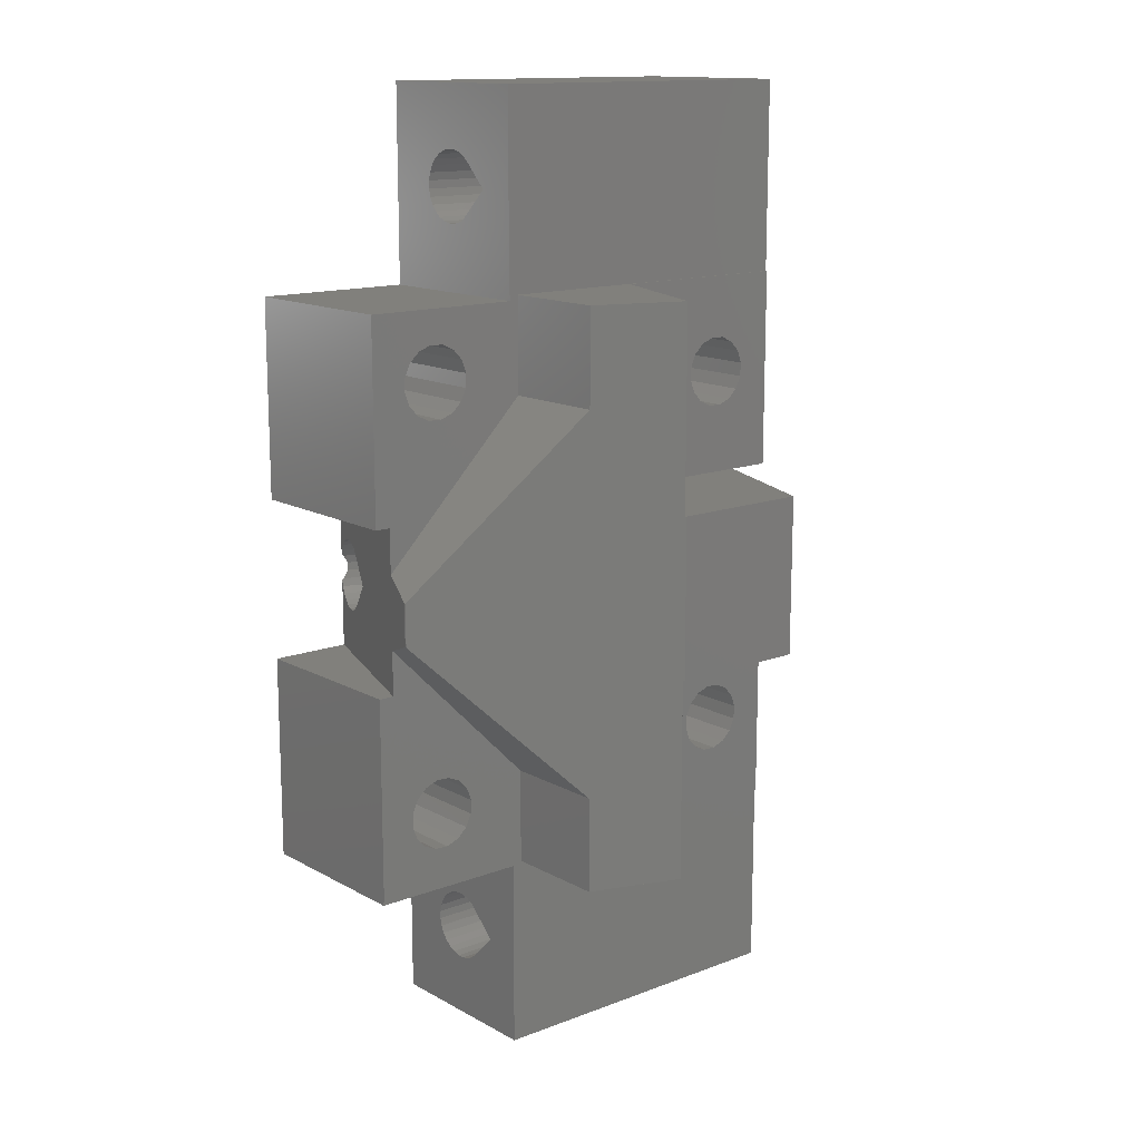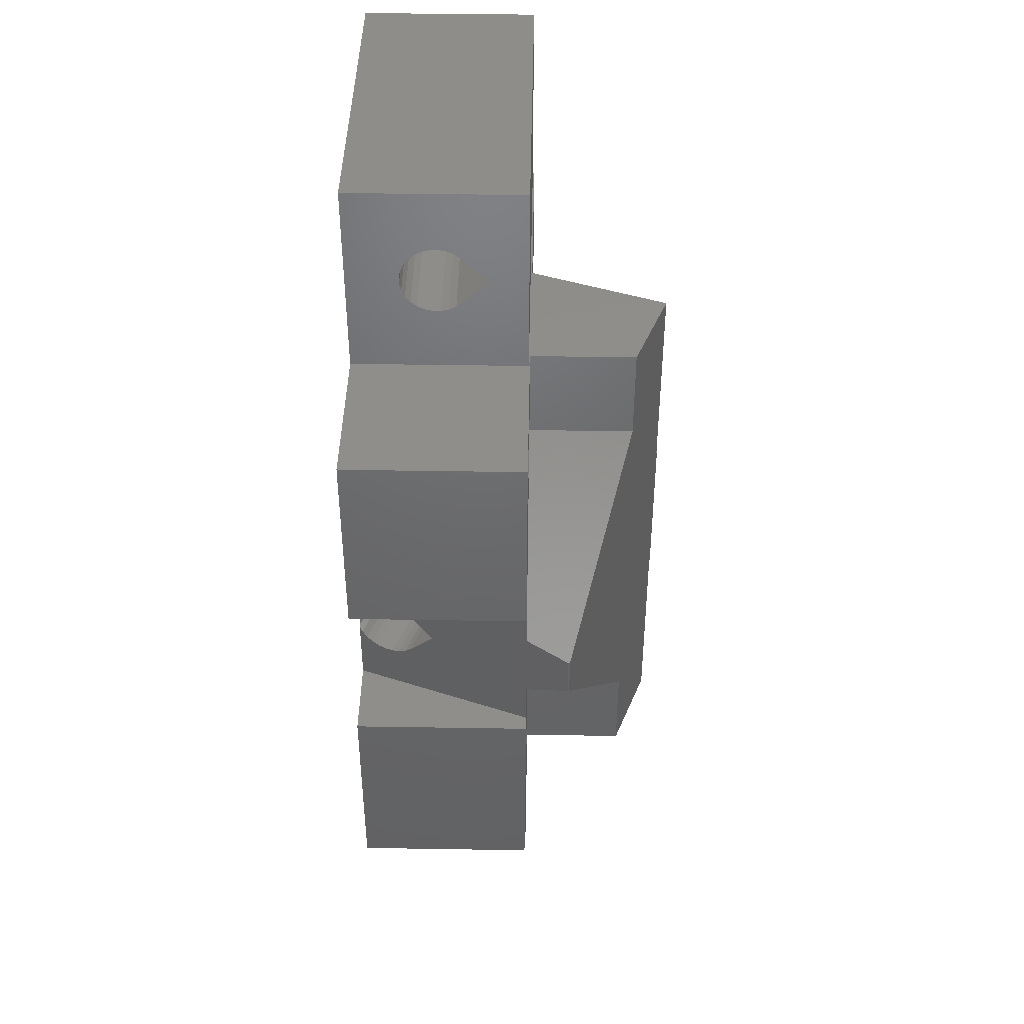
<metadata>
{"format":"stl","ext":"stl","renderer":"f3d","projection":"perspective","resolution":1024,"background":"white","views":[{"elev":14.0,"azim":-39.9,"up":"+Y"},{"elev":42.6,"azim":-88.9,"up":"+Y"}]}
</metadata>
<code>
# stl→obj: 384 verts, 796 faces
v 31.61 42.02 -33.69
v 31.25 41.24 -44.65
v 31.25 41.24 -33.69
v 25.12 30.82 -30.95
v 25.12 28.24 -30.95
v 35.47 17.89 -27.18
v 34.89 0 -44.65
v 34.89 4.859 -41.11
v 34.89 5.303 -41.33
v 30.07 34.53 -44.65
v 29.9 31.09 -44.2
v 29.77 31.39 -43.84
v 34.89 0 -33.75
v 34.89 6.029 -36.14
v 34.89 4.167 -38.08
v 44.12 47.07 -33.65
v 55.82 47.07 -33.65
v 55.82 47.07 -33.75
v 25.12 24.53 -44.65
v 27.69 17.82 -44.65
v 27.33 17.04 -44.65
v 55.82 8.106 -38.52
v 55.82 11.99 -33.75
v 55.82 7.892 -38.08
v 31.62 22.03 -33.94
v 34.27 27.34 -41.22
v 34.1 27.34 -40.75
v 31.34 17.68 -44.65
v 31.64 16.87 -33.69
v 31.34 17.68 -33.69
v 55.82 24.53 -41.17
v 55.82 8.216 -39.5
v 55.82 8.106 -39.98
v 41.3 27.97 -40.05
v 53.63 27.67 -35.15
v 53.76 27.97 -35.51
v 34.9 30.26 -42.94
v 34.93 29.78 -43.04
v 35.52 37.03 -44.65
v 28.32 44.41 -44.65
v 28.32 44.41 -33.69
v 27.69 43.82 -44.65
v 41.14 24.53 -25.12
v 41.14 34.53 -25.12
v 41.03 34.53 -25.16
v 53.61 17.52 -33.65
v 53.61 17.52 -44.65
v 53.25 16.74 -44.65
v 34.89 8.216 -39.5
v 34.89 8.216 -39
v 34.89 11.76 -33.75
v 29.77 46.76 -44.65
v 25.12 46.76 -44.65
v 25.12 46.76 -33.69
v 30.62 40.65 -33.69
v 26.08 34.53 -33.69
v 26.08 31.78 -33.69
v 51.98 20.17 -33.65
v 55.82 24.53 -33.65
v 53.08 24.53 -33.65
v 29.81 14.36 -33.69
v 28.96 14.39 -33.69
v 25.12 11.99 -33.69
v 53.31 31.72 -34.28
v 53.48 31.61 -34.74
v 53.08 34.53 -33.65
v 34.43 31.61 -41.67
v 29.46 31.72 -42.97
v 29.62 31.61 -43.42
v 50.18 16.25 -44.65
v 34.89 11.76 -44.65
v 50.18 39.25 -44.65
v 42.97 37.03 -44.65
v 49.59 39.88 -44.65
v 44.12 11.99 -33.65
v 49.3 17.69 -33.65
v 44.12 24.53 -33.65
v 49.69 42.32 -33.65
v 49.33 41.54 -33.65
v 55.82 3.953 -38.52
v 55.82 4.167 -38.08
v 55.82 0 -33.75
v 25.12 34.53 -33.69
v 25.12 34.53 -44.65
v 49.98 24.53 -25.12
v 55.82 4.167 -40.42
v 55.82 0 -44.65
v 55.82 4.474 -40.8
v 33.78 27.67 -39.88
v 33.65 27.97 -39.52
v 55.82 11.99 -33.65
v 35.47 41.17 -27.18
v 35.47 47.07 -33.69
v 35.47 41.17 -33.69
v 25.12 11.99 -33.75
v 35.47 11.99 -33.69
v 29.12 18.7 -33.69
v 28.32 18.41 -44.65
v 29.12 18.7 -44.65
v 40.23 27.97 -37.13
v 40.36 27.67 -37.49
v 38.2 22.03 -31.54
v 29.81 40.36 -44.65
v 28.96 40.39 -44.65
v 28.96 40.39 -33.69
v 30.76 18.31 -33.69
v 35.47 17.89 -33.69
v 26.08 27.28 -33.69
v 35.47 47.07 -27.18
v 41.03 47.07 -25.16
v 53.15 27.34 -33.82
v 40.68 27.34 -38.36
v 40.51 27.45 -37.91
v 52.76 42.81 -33.65
v 53.34 42.18 -33.65
v 55.82 7.585 -40.8
v 55.82 7.892 -40.42
v 34.89 6.276 -41.44
v 34.89 6.756 -41.33
v 41.47 28.8 -40.54
v 41.51 29.28 -40.64
v 42.97 22.03 -44.65
v 55.82 59.06 -44.65
v 55.82 55.11 -39.98
v 55.82 54.89 -40.42
v 33.94 31.61 -40.3
v 29.29 31.72 -42.5
v 34.1 31.72 -40.75
v 51.98 43.17 -33.65
v 51.98 43.17 -44.65
v 52.76 42.81 -44.65
v 34.89 7.2 -41.11
v 55.82 7.2 -41.11
v 35.52 22.03 -44.65
v 27.3 16.19 -44.65
v 25.12 11.76 -44.65
v 34.82 28.36 -42.73
v 34.72 27.97 -42.45
v 27.3 16.19 -33.69
v 27.33 17.04 -33.69
v 25.12 11.76 -33.75
v 28.96 14.39 -44.65
v 28.18 14.75 -33.69
v 49.33 18.54 -33.65
v 49.69 19.32 -44.65
v 49.69 19.32 -33.65
v 55.82 51.17 -38.08
v 55.82 50.95 -38.52
v 34.89 7.585 -37.69
v 55.82 7.585 -37.69
v 55.82 50.84 -39
v 41.03 24.53 -25.16
v 30.19 28.8 -44.65
v 34.93 29.28 -43.04
v 30.52 29.28 -44.65
v 34.89 50.84 -39
v 34.89 52.78 -41.44
v 34.89 46.76 -44.65
v 34.89 52.3 -41.33
v 55.82 6.029 -36.14
v 34.82 30.7 -42.73
v 55.82 6.276 -41.44
v 55.82 6.756 -41.33
v 34.89 3.843 -39.5
v 34.89 3.953 -39.98
v 30.01 28.36 -44.49
v 29.9 27.97 -44.2
v 34.89 4.167 -40.42
v 55.82 3.953 -39.98
v 31.34 43.68 -33.69
v 34.89 46.76 -33.69
v 30.76 44.31 -33.69
v 49.59 39.88 -33.65
v 44.12 34.53 -33.65
v 50.18 39.25 -33.65
v 30.62 40.65 -44.65
v 52.98 31.61 -33.37
v 40.36 31.39 -37.49
v 40.51 31.61 -37.91
v 53.61 40.52 -33.65
v 53.25 39.74 -44.65
v 53.25 39.74 -33.65
v 41.4 30.7 -40.34
v 41.3 31.09 -40.05
v 34.89 7.892 -40.42
v 34.89 8.106 -39.98
v 34.89 3.843 -39
v 27.3 42.19 -33.69
v 27.33 43.04 -33.69
v 25.12 24.53 -33.69
v 27.69 17.82 -33.69
v 30.07 24.53 -44.65
v 29.62 27.45 -43.42
v 29.77 27.67 -43.84
v 34.89 50.84 -39.5
v 55.82 50.95 -39.98
v 34.89 50.95 -39.98
v 29.98 18.67 -44.65
v 31.61 16.02 -44.65
v 31.61 16.02 -33.69
v 34.89 54.59 -40.8
v 34.89 54.2 -41.11
v 55.82 54.2 -41.11
v 52.98 27.45 -33.37
v 52.83 27.67 -32.95
v 34.89 59.06 -44.65
v 34.89 54.89 -40.42
v 34.89 50.95 -38.52
v 53.98 29.28 -36.11
v 53.98 29.78 -36.11
v 55.82 55.22 -39.5
v 34.89 55.22 -39
v 34.89 55.22 -39.5
v 53.48 27.45 -34.74
v 41.16 27.67 -39.69
v 41.01 27.45 -39.27
v 26.08 24.53 -33.69
v 55.82 8.216 -39
v 55.82 51.47 -40.8
v 55.82 51.17 -40.42
v 55.82 34.53 -41.17
v 49.98 34.53 -25.12
v 34.89 47.07 -33.75
v 34.89 54.89 -38.08
v 55.82 54.89 -38.08
v 34.89 54.59 -37.69
v 55.82 54.59 -40.8
v 28.97 27.67 -41.64
v 29.12 27.45 -42.05
v 51.12 20.2 -44.65
v 51.12 20.2 -33.65
v 50.32 19.91 -44.65
v 30.52 29.78 -44.65
v 30.62 14.65 -44.65
v 29.81 14.36 -44.65
v 30.19 30.26 -44.65
v 34.89 5.783 -41.44
v 55.82 5.303 -41.33
v 55.82 5.783 -41.44
v 27.3 42.19 -44.65
v 27.33 43.04 -44.65
v 28.18 40.75 -44.65
v 27.59 41.38 -33.69
v 28.18 40.75 -33.69
v 52.76 19.81 -44.65
v 52.62 39.15 -44.65
v 53.25 16.74 -33.65
v 52.62 16.15 -44.65
v 27.69 43.82 -33.69
v 53.34 19.18 -44.65
v 53.34 19.18 -33.65
v 51.81 15.86 -44.65
v 51.81 15.86 -33.65
v 34.27 31.72 -41.22
v 55.82 34.53 -33.65
v 28.18 14.75 -44.65
v 27.59 15.38 -33.69
v 55.82 54.59 -37.69
v 55.82 59.06 -33.75
v 55.82 53.03 -36.14
v 41.01 31.61 -39.27
v 53.63 31.39 -35.15
v 31.64 42.87 -44.65
v 31.34 43.68 -44.65
v 34.89 51.47 -40.8
v 55.82 51.86 -41.11
v 55.82 52.3 -41.33
v 51.12 43.2 -33.65
v 29.98 18.67 -33.69
v 29.57 11.76 -44.65
v 31.61 42.02 -44.65
v 52.83 31.39 -32.95
v 55.82 4.859 -41.11
v 25.12 30.82 -31.05
v 27.59 15.38 -44.65
v 34.59 27.67 -42.08
v 30.76 18.31 -44.65
v 51.98 20.17 -44.65
v 51.81 38.86 -44.65
v 55.82 3.843 -39
v 34.9 28.8 -42.94
v 53.64 41.37 -33.65
v 53.61 40.52 -44.65
v 29.81 40.36 -33.69
v 31.62 37.03 -33.94
v 33.12 29.53 -38.06
v 55.82 53.28 -41.44
v 34.89 53.76 -41.33
v 34.89 53.28 -41.44
v 34.89 51.86 -41.11
v 38.2 37.03 -31.54
v 25.12 28.24 -31.05
v 50.32 42.91 -44.65
v 49.69 42.32 -44.65
v 34.89 51.17 -38.08
v 34.89 53.03 -36.14
v 31.64 42.87 -33.69
v 29.29 27.34 -42.5
v 29.46 27.34 -42.97
v 52.62 16.15 -33.65
v 34.89 7.892 -38.08
v 28.32 18.41 -33.69
v 55.82 50.84 -39.5
v 34.89 7.585 -40.8
v 31.25 15.24 -44.65
v 41.4 28.36 -40.34
v 30.76 44.31 -44.65
v 29.12 31.61 -42.05
v 33.78 31.39 -39.88
v 30.07 28.71 -44.65
v 34.89 59.06 -33.75
v 27.59 41.38 -44.65
v 30.62 14.65 -33.69
v 31.25 15.24 -33.69
v 33.94 27.45 -40.3
v 29.12 44.7 -33.69
v 55.82 52.78 -41.44
v 55.82 53.76 -41.33
v 39.7 29.53 -35.67
v 34.89 51.17 -40.42
v 50.96 15.89 -33.65
v 29.98 44.67 -44.65
v 29.12 44.7 -44.65
v 55.82 55.11 -38.52
v 34.89 55.11 -38.52
v 55.82 55.22 -39
v 52.7 27.97 -32.59
v 34.89 47.07 -33.69
v 30.07 30.35 -44.65
v 50.96 38.89 -44.65
v 34.89 4.474 -40.8
v 50.32 19.91 -33.65
v 53.15 31.72 -33.82
v 41.16 31.39 -39.69
v 53.94 30.26 -36
v 28.84 27.97 -41.27
v 28.31 29.53 -39.81
v 49.59 16.88 -33.65
v 31.64 16.87 -44.65
v 50.96 15.89 -44.65
v 40.23 31.09 -37.13
v 52.76 19.81 -33.65
v 28.97 31.39 -41.64
v 50.32 42.91 -33.65
v 51.12 43.2 -44.65
v 55.82 3.843 -39.5
v 34.59 31.39 -42.08
v 34.72 31.09 -42.45
v 53.64 18.37 -33.65
v 34.89 3.953 -38.52
v 53.64 41.37 -44.65
v 53.64 18.37 -44.65
v 52.62 39.15 -33.65
v 40.85 31.72 -38.82
v 52.17 29.53 -31.13
v 52.7 31.09 -32.59
v 49.3 40.69 -44.65
v 49.3 40.69 -33.65
v 30.01 30.7 -44.49
v 53.31 27.34 -34.28
v 35.47 11.99 -27.18
v 49.33 18.54 -44.65
v 41.47 30.26 -40.54
v 53.87 30.7 -35.8
v 40.85 27.34 -38.82
v 49.3 17.69 -44.65
v 53.76 31.09 -35.51
v 40.68 31.72 -38.36
v 34.89 55.11 -39.98
v 34.89 8.106 -38.52
v 29.98 44.67 -33.69
v 53.34 42.18 -44.65
v 50.18 16.25 -33.65
v 41.51 29.78 -40.64
v 34.43 27.45 -41.67
v 28.84 31.09 -41.27
v 41.03 11.99 -25.16
v 50.96 38.89 -33.65
v 51.81 38.86 -33.65
v 33.65 31.09 -39.52
v 49.59 16.88 -44.65
v 53.94 28.8 -36
v 53.87 28.36 -35.8
v 49.33 41.54 -44.65
f 1 2 3
f 4 5 6
f 7 8 9
f 10 11 12
f 13 14 15
f 16 17 18
f 19 20 21
f 22 23 24
f 25 26 27
f 28 29 30
f 31 32 33
f 34 35 36
f 37 38 39
f 40 41 42
f 43 44 45
f 46 47 48
f 49 50 51
f 52 53 54
f 55 56 57
f 58 59 60
f 61 62 63
f 64 65 66
f 67 68 69
f 70 7 71
f 72 73 74
f 75 76 77
f 78 16 79
f 80 81 82
f 83 53 84
f 85 77 60
f 86 87 88
f 89 90 25
f 23 91 75
f 92 93 94
f 95 96 63
f 97 98 99
f 100 101 102
f 103 104 105
f 106 107 108
f 109 110 93
f 111 112 113
f 17 114 115
f 116 31 117
f 71 118 119
f 120 121 122
f 12 67 69
f 123 124 125
f 126 127 128
f 129 130 131
f 132 133 116
f 102 122 134
f 135 136 21
f 137 138 134
f 63 139 140
f 51 95 141
f 142 143 62
f 144 145 146
f 147 18 148
f 14 149 150
f 148 18 151
f 4 152 45
f 153 154 155
f 151 156 148
f 157 158 159
f 81 15 160
f 37 39 161
f 162 87 163
f 7 164 165
f 166 167 137
f 86 168 169
f 106 28 30
f 170 171 172
f 173 174 175
f 10 176 39
f 10 12 69
f 162 163 118
f 177 178 179
f 180 181 182
f 183 184 73
f 71 185 186
f 82 7 87
f 187 164 13
f 54 188 189
f 190 140 191
f 192 193 194
f 195 196 197
f 97 99 198
f 29 199 200
f 201 202 203
f 149 24 150
f 204 205 60
f 206 201 207
f 208 147 148
f 209 210 121
f 211 212 213
f 51 14 13
f 214 215 216
f 217 106 108
f 218 23 22
f 219 220 221
f 38 154 134
f 222 44 85
f 171 223 195
f 224 225 226
f 82 81 160
f 123 227 203
f 228 89 229
f 230 231 232
f 7 13 164
f 19 190 217
f 155 233 134
f 234 235 61
f 10 69 68
f 10 233 236
f 237 238 239
f 240 241 189
f 242 243 244
f 181 245 246
f 40 53 52
f 247 48 248
f 54 249 41
f 245 250 251
f 30 107 106
f 248 252 253
f 68 67 254
f 255 180 182
f 21 136 19
f 256 257 143
f 49 71 186
f 176 55 3
f 61 63 96
f 258 259 260
f 94 171 170
f 65 261 262
f 157 206 158
f 263 264 158
f 58 60 231
f 265 219 266
f 266 267 159
f 268 17 16
f 217 269 106
f 141 136 270
f 222 66 174
f 60 35 214
f 221 210 209
f 263 271 1
f 188 54 83
f 256 270 136
f 234 270 235
f 177 272 178
f 273 88 87
f 273 9 8
f 135 21 140
f 200 96 107
f 108 274 57
f 257 256 275
f 163 119 118
f 167 194 276
f 269 198 277
f 246 278 279
f 80 82 280
f 3 2 176
f 166 137 281
f 282 283 180
f 103 105 284
f 285 25 286
f 287 288 289
f 266 159 290
f 63 143 257
f 129 17 268
f 285 291 25
f 108 292 274
f 134 39 38
f 263 293 294
f 295 296 260
f 99 98 19
f 1 94 297
f 133 132 119
f 221 267 266
f 192 298 299
f 230 58 231
f 39 254 67
f 91 300 253
f 24 149 301
f 20 302 191
f 280 187 80
f 73 291 39
f 151 18 303
f 157 159 267
f 291 102 25
f 116 304 132
f 71 270 305
f 94 1 3
f 306 120 122
f 170 307 264
f 308 126 309
f 310 192 166
f 167 166 192
f 48 47 87
f 8 88 273
f 127 126 308
f 192 19 217
f 259 18 260
f 311 18 259
f 312 240 188
f 313 96 314
f 24 23 150
f 229 89 315
f 264 297 170
f 29 107 30
f 143 63 62
f 18 311 223
f 180 283 181
f 40 316 41
f 158 52 171
f 226 225 258
f 189 42 249
f 45 110 92
f 92 110 109
f 31 163 87
f 52 158 264
f 82 13 7
f 289 317 287
f 318 123 203
f 319 100 102
f 311 226 296
f 192 310 153
f 200 199 305
f 158 197 320
f 91 253 321
f 322 323 52
f 110 174 16
f 277 106 269
f 324 225 224
f 325 326 324
f 296 258 260
f 104 84 242
f 135 139 257
f 106 277 28
f 205 100 327
f 93 223 328
f 236 329 10
f 42 53 40
f 175 330 72
f 88 8 331
f 232 231 332
f 66 333 64
f 331 8 7
f 117 185 304
f 184 334 73
f 207 125 124
f 102 113 112
f 335 210 221
f 90 336 337
f 194 167 192
f 338 76 75
f 29 339 199
f 340 87 7
f 178 341 291
f 295 223 296
f 263 158 293
f 58 342 59
f 246 245 278
f 309 343 308
f 45 152 43
f 344 293 345
f 273 87 238
f 303 18 255
f 93 110 16
f 142 256 143
f 40 52 323
f 23 59 91
f 32 59 218
f 176 2 39
f 49 51 71
f 318 288 287
f 68 127 10
f 108 107 6
f 206 289 288
f 20 98 302
f 346 164 187
f 347 12 348
f 234 313 314
f 11 348 12
f 54 41 316
f 10 103 176
f 84 10 56
f 134 281 137
f 181 250 245
f 154 153 281
f 239 238 87
f 268 130 129
f 227 123 125
f 176 284 55
f 223 208 156
f 59 251 349
f 13 350 187
f 240 189 188
f 291 285 39
f 347 39 67
f 218 59 23
f 71 119 132
f 109 93 92
f 203 227 201
f 351 352 283
f 182 246 353
f 333 354 64
f 200 314 96
f 206 123 345
f 87 221 31
f 87 252 248
f 201 206 202
f 255 196 303
f 102 134 25
f 101 113 102
f 192 153 155
f 307 170 172
f 48 247 46
f 91 247 300
f 349 352 47
f 322 52 307
f 224 325 324
f 66 272 177
f 222 355 356
f 192 299 193
f 12 347 67
f 357 358 173
f 98 97 302
f 80 350 15
f 278 245 342
f 315 89 25
f 71 304 185
f 10 359 11
f 90 286 25
f 145 232 332
f 250 352 349
f 113 204 111
f 83 244 243
f 10 127 308
f 331 168 88
f 147 208 295
f 354 261 65
f 65 64 354
f 103 284 176
f 9 237 7
f 49 32 218
f 169 168 165
f 203 202 288
f 252 321 253
f 360 111 60
f 361 96 75
f 107 29 200
f 271 39 2
f 123 131 130
f 23 95 51
f 263 1 297
f 173 358 174
f 144 362 145
f 148 156 208
f 221 266 219
f 189 241 42
f 234 61 313
f 134 192 155
f 363 335 364
f 344 345 268
f 28 339 29
f 52 54 171
f 91 46 247
f 112 365 102
f 241 53 42
f 63 190 95
f 18 223 16
f 34 122 215
f 5 274 292
f 304 116 117
f 295 260 147
f 311 325 224
f 201 227 125
f 366 76 338
f 340 252 87
f 262 367 66
f 32 31 59
f 134 277 192
f 76 366 362
f 158 171 195
f 123 317 267
f 226 311 224
f 179 368 333
f 104 242 244
f 52 264 307
f 242 84 312
f 288 318 203
f 346 280 82
f 361 107 96
f 324 259 225
f 265 266 290
f 17 115 282
f 223 295 208
f 311 213 212
f 34 306 122
f 34 215 35
f 369 213 206
f 331 7 168
f 328 223 171
f 131 115 114
f 22 370 50
f 198 192 277
f 114 17 129
f 348 161 39
f 242 312 243
f 257 275 135
f 207 201 125
f 19 98 20
f 182 181 246
f 54 189 249
f 320 265 158
f 138 137 167
f 282 351 283
f 206 288 202
f 351 282 115
f 259 258 225
f 68 254 127
f 15 350 13
f 159 158 290
f 323 371 316
f 87 47 352
f 85 44 43
f 341 355 319
f 351 372 123
f 144 77 76
f 51 50 370
f 195 303 196
f 268 16 344
f 135 140 139
f 283 352 250
f 160 15 14
f 102 291 319
f 45 174 110
f 177 179 333
f 312 188 243
f 211 259 326
f 93 171 94
f 163 31 133
f 6 107 361
f 75 321 373
f 87 248 48
f 349 91 59
f 14 51 149
f 334 262 261
f 275 136 135
f 322 172 371
f 51 301 149
f 371 171 54
f 16 223 93
f 305 234 314
f 221 123 267
f 91 321 75
f 122 121 374
f 223 311 296
f 76 362 144
f 75 373 338
f 364 183 363
f 53 83 54
f 63 257 139
f 51 370 301
f 145 332 146
f 59 342 251
f 23 96 95
f 104 244 105
f 134 339 28
f 259 123 206
f 134 138 276
f 267 317 157
f 167 276 138
f 305 270 234
f 292 108 5
f 260 18 147
f 211 124 123
f 57 4 92
f 230 279 278
f 95 136 141
f 299 375 193
f 192 229 298
f 354 333 368
f 343 309 376
f 40 323 316
f 361 75 377
f 127 254 128
f 58 230 278
f 87 162 239
f 80 187 350
f 218 50 49
f 326 259 324
f 33 117 31
f 61 96 313
f 55 57 94
f 345 123 130
f 240 84 53
f 94 3 55
f 57 274 4
f 271 73 39
f 212 211 326
f 289 206 157
f 190 191 302
f 158 195 197
f 212 326 325
f 28 277 134
f 158 265 290
f 4 6 152
f 190 302 217
f 35 215 214
f 185 117 33
f 245 251 342
f 83 243 188
f 213 124 211
f 235 62 61
f 150 23 160
f 14 150 160
f 7 165 168
f 191 21 20
f 371 54 316
f 330 175 378
f 364 335 221
f 341 356 355
f 200 305 314
f 248 300 247
f 5 4 274
f 340 7 70
f 60 111 204
f 42 41 249
f 1 271 2
f 37 236 233
f 259 206 311
f 217 97 269
f 311 212 325
f 134 154 281
f 168 86 88
f 101 100 205
f 94 170 297
f 311 206 213
f 66 379 378
f 255 18 17
f 349 47 46
f 177 333 66
f 353 246 279
f 223 156 195
f 33 186 185
f 248 253 300
f 169 87 86
f 312 84 240
f 91 349 46
f 15 81 80
f 207 124 369
f 24 301 370
f 233 38 37
f 286 90 337
f 206 207 369
f 250 349 251
f 374 121 210
f 376 309 380
f 23 75 96
f 9 273 238
f 50 218 22
f 70 199 381
f 284 56 55
f 328 171 93
f 338 381 366
f 353 279 379
f 370 22 24
f 66 221 255
f 32 186 33
f 115 372 351
f 317 123 287
f 124 213 369
f 371 172 171
f 258 296 226
f 230 330 279
f 173 74 357
f 10 329 359
f 115 131 372
f 97 217 302
f 187 280 346
f 152 6 377
f 235 270 142
f 116 133 31
f 206 345 293
f 57 92 94
f 5 108 6
f 304 71 132
f 377 6 361
f 317 289 157
f 322 307 172
f 123 372 131
f 373 340 70
f 375 299 26
f 252 340 321
f 211 123 259
f 323 322 371
f 158 206 293
f 332 77 146
f 31 60 59
f 60 214 360
f 268 345 130
f 4 45 92
f 73 261 354
f 142 62 235
f 77 144 146
f 256 136 275
f 264 263 297
f 23 82 160
f 123 318 287
f 131 114 129
f 16 78 344
f 240 53 241
f 341 319 291
f 140 190 63
f 363 183 73
f 73 334 261
f 278 342 58
f 122 339 134
f 84 56 83
f 32 49 186
f 347 348 39
f 27 315 25
f 66 65 262
f 340 373 321
f 119 163 133
f 21 191 140
f 87 123 221
f 142 270 256
f 238 237 9
f 255 182 353
f 283 250 181
f 97 198 269
f 382 120 306
f 382 306 383
f 120 382 209
f 120 209 121
f 44 222 174
f 44 174 45
f 73 122 374
f 73 374 363
f 112 111 360
f 112 360 365
f 375 134 276
f 374 210 335
f 374 335 363
f 263 294 384
f 263 384 271
f 279 330 378
f 279 378 379
f 82 23 51
f 82 51 13
f 198 99 19
f 198 19 192
f 184 367 262
f 184 262 334
f 174 66 378
f 174 378 175
f 164 346 169
f 164 169 165
f 373 70 381
f 373 381 338
f 72 122 73
f 320 220 219
f 320 219 265
f 336 90 89
f 336 89 228
f 70 71 305
f 70 305 199
f 103 10 84
f 103 84 104
f 101 205 204
f 101 204 113
f 156 151 303
f 156 303 195
f 362 366 339
f 79 384 294
f 79 294 78
f 190 19 136
f 190 136 95
f 255 221 220
f 255 220 196
f 71 7 237
f 71 237 118
f 197 196 220
f 197 220 320
f 359 329 236
f 175 72 74
f 175 74 173
f 77 332 231
f 77 231 60
f 105 244 83
f 358 357 384
f 358 384 79
f 141 270 71
f 141 71 51
f 239 162 118
f 239 118 237
f 180 255 17
f 180 17 282
f 153 310 166
f 153 166 281
f 291 179 178
f 294 293 344
f 294 344 78
f 178 272 356
f 178 356 341
f 221 66 367
f 221 367 364
f 216 365 360
f 216 360 214
f 123 87 352
f 123 352 351
f 330 230 232
f 330 232 72
f 122 216 215
f 155 154 38
f 155 38 233
f 271 384 357
f 152 377 75
f 152 75 77
f 233 10 39
f 233 39 134
f 272 66 222
f 272 222 356
f 380 285 286
f 77 85 43
f 77 43 152
f 358 79 16
f 358 16 174
f 161 348 11
f 161 11 359
f 299 298 27
f 299 27 26
f 346 82 87
f 346 87 169
f 276 194 193
f 276 193 375
f 255 353 379
f 255 379 66
f 366 381 199
f 366 199 339
f 229 315 27
f 229 27 298
f 26 25 134
f 26 134 375
f 309 285 380
f 284 105 83
f 284 83 56
f 145 362 339
f 145 339 122
f 36 31 383
f 355 222 85
f 355 85 327
f 383 306 34
f 383 34 36
f 376 380 286
f 376 286 337
f 56 343 376
f 72 232 145
f 72 145 122
f 364 367 184
f 364 184 183
f 236 37 161
f 236 161 359
f 291 368 179
f 31 382 383
f 122 102 365
f 122 365 216
f 271 357 74
f 271 74 73
f 85 60 205
f 85 205 327
f 327 100 319
f 327 319 355
f 229 192 217
f 229 217 228
f 35 60 31
f 35 31 36
f 126 285 309
f 57 56 376
f 57 376 337
f 56 10 308
f 56 308 343
f 291 73 354
f 291 354 368
f 31 221 209
f 31 209 382
f 217 108 336
f 217 336 228
f 108 57 337
f 108 337 336
f 128 285 126
f 254 39 285
f 254 285 128

</code>
